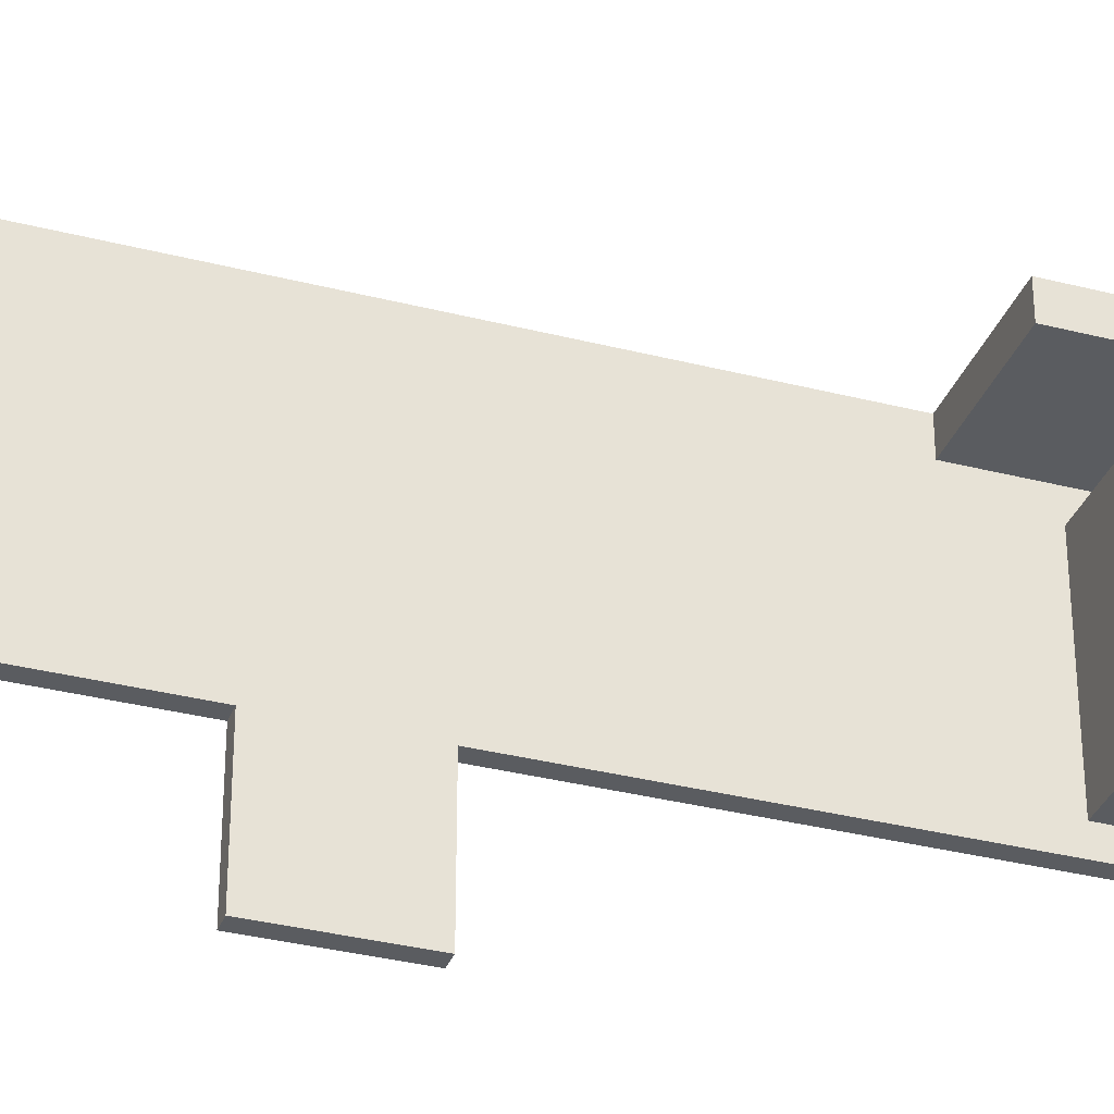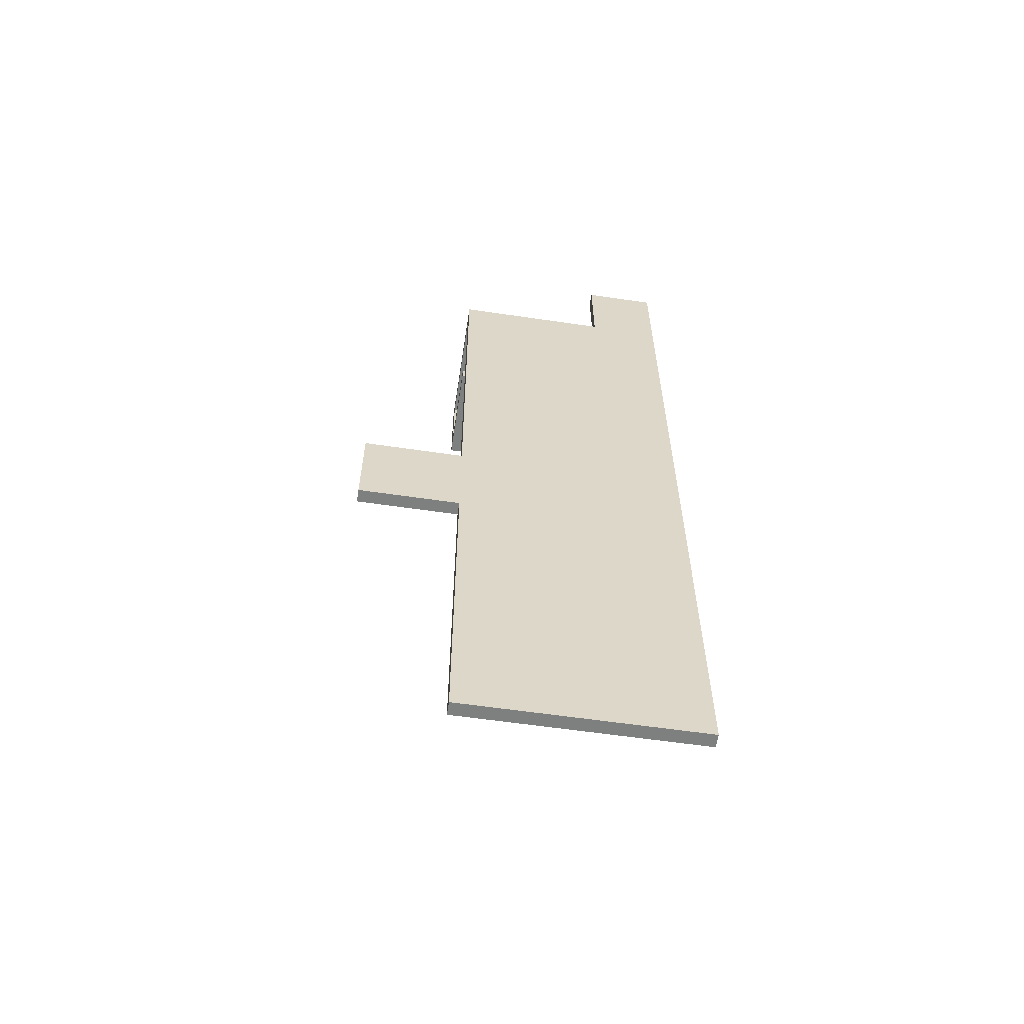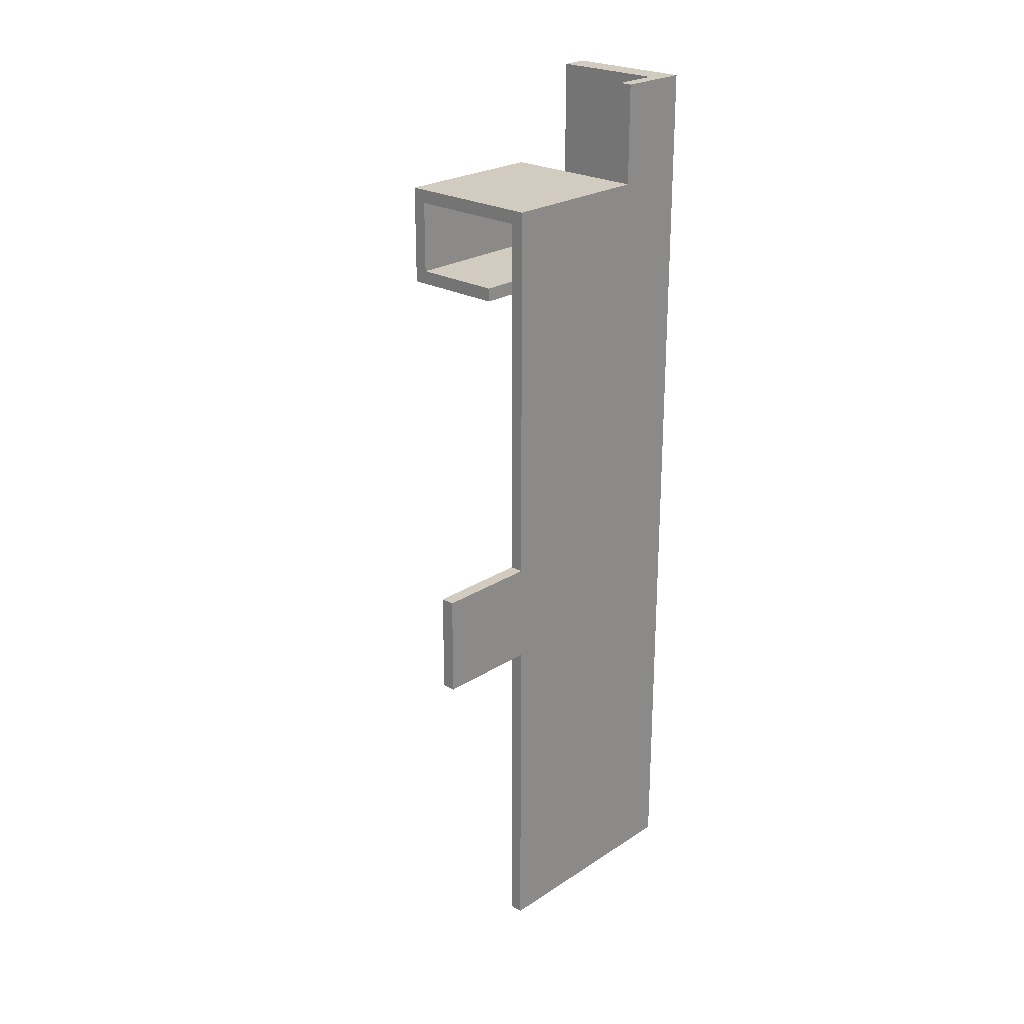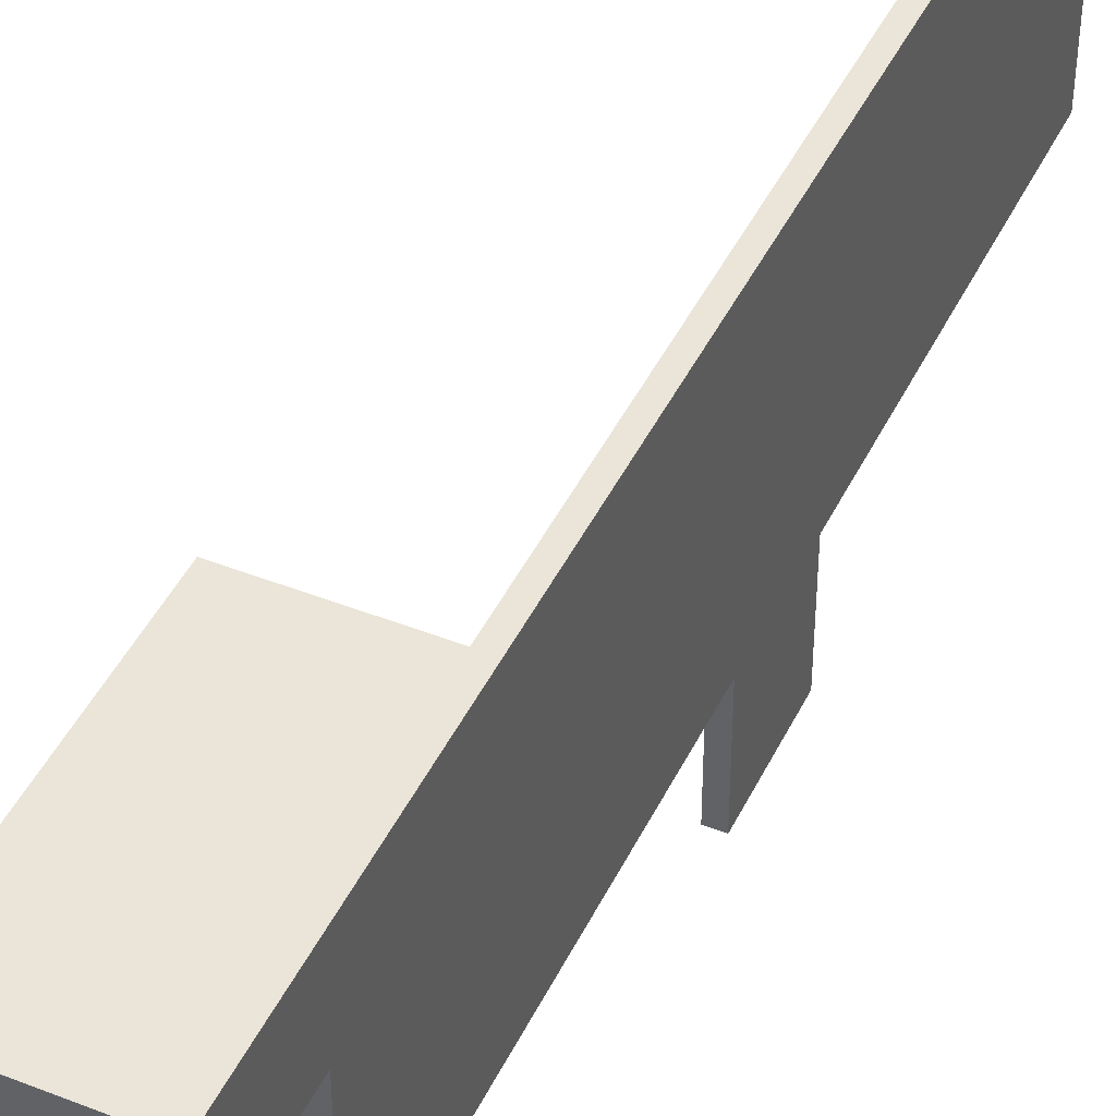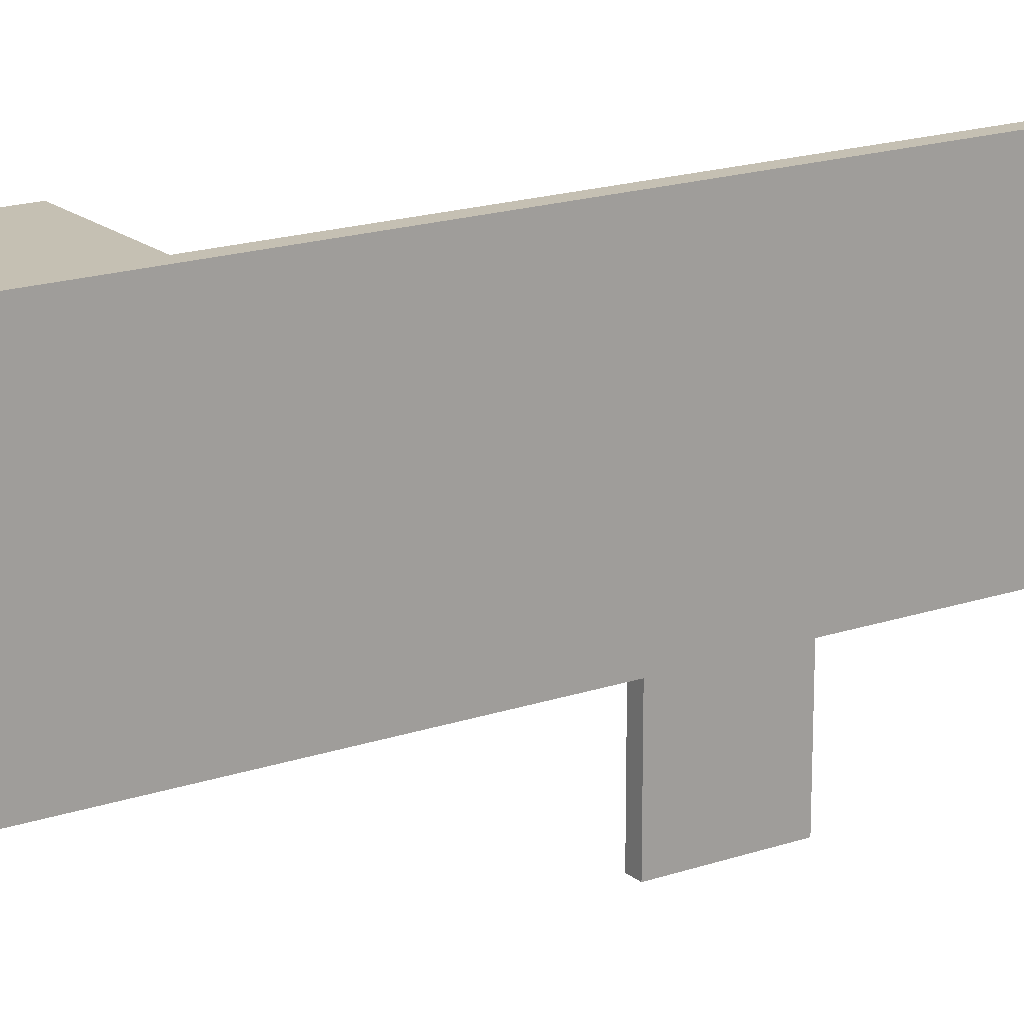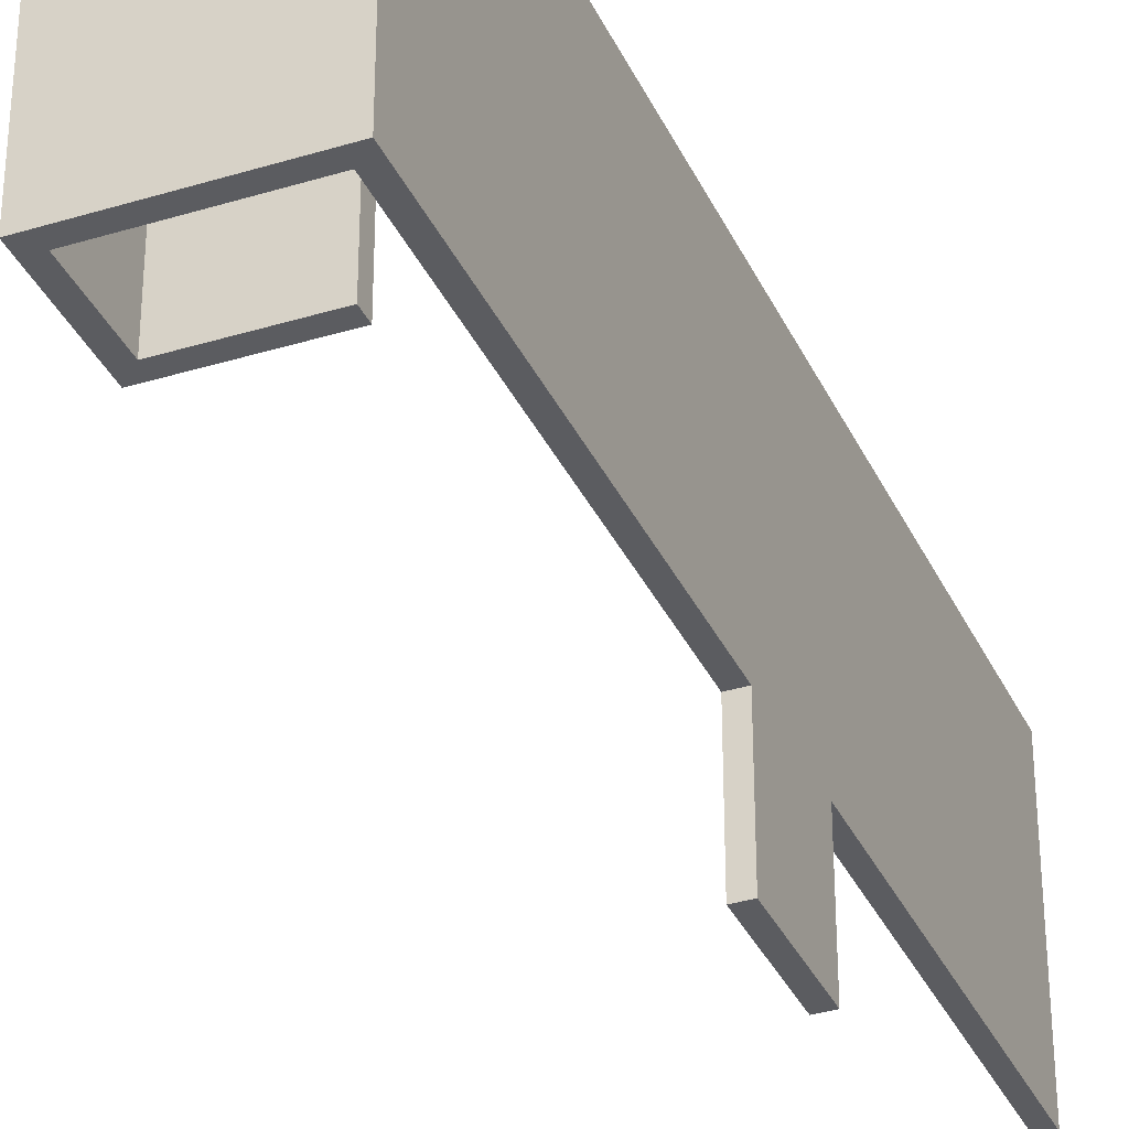
<metadata>
{"format":"obj","ext":"obj","renderer":"f3d","projection":"perspective","resolution":1024,"background":"white","views":[{"elev":-33.9,"azim":-109.2,"up":"+Y"},{"elev":-59.6,"azim":81.4,"up":"+Z"},{"elev":24.0,"azim":43.2,"up":"+Z"},{"elev":44.5,"azim":24.6,"up":"+Y"},{"elev":18.1,"azim":56.7,"up":"+Y"},{"elev":-34.5,"azim":22.3,"up":"+Y"}]}
</metadata>
<code>
o Group136/mesh460/mesh460-geometry#mesh460-geometry
v -0.08607 -0.2081 0.3316
v -0.08607 -0.2081 0.3487
v -0.08676 -0.2081 0.3316
v -0.08607 -0.1963 0.3316
v -0.08676 -0.2081 0.3487
v -0.08676 -0.1963 0.3316
v -0.08607 -0.2081 0.3537
v -0.08676 -0.2134 0.3487
v -0.08676 -0.1963 0.3658
v -0.08607 -0.2081 0.3733
v -0.08607 -0.2134 0.3537
v -0.08676 -0.2081 0.3537
v -0.08607 -0.2134 0.3487
v -0.08607 -0.1963 0.3784
v -0.08607 -0.2 0.3733
v -0.08676 -0.2134 0.3537
v -0.09257 -0.1963 0.3784
v -0.08607 -0.2 0.3784
v -0.08676 -0.1976 0.3658
v -0.09365 -0.2 0.3733
v -0.08676 -0.2081 0.3733
v -0.08676 -0.1976 0.3784
v -0.09257 -0.1963 0.3658
v -0.08676 -0.2 0.3726
v -0.09257 -0.1976 0.3658
v -0.08676 -0.2 0.3733
v -0.08676 -0.2081 0.3726
v -0.09257 -0.1976 0.3784
v -0.08676 -0.2 0.3784
v -0.09365 -0.2081 0.3733
v -0.09297 -0.2081 0.3726
v -0.09297 -0.2 0.3726
v -0.09365 -0.2081 0.3726
v -0.09297 -0.2 0.369
v -0.09365 -0.2 0.3683
v -0.09365 -0.2081 0.3683
v -0.09297 -0.2081 0.369
v -0.08836 -0.2 0.3683
v -0.08836 -0.2081 0.369
v -0.08836 -0.2 0.369
v -0.09297 -0.2081 0.3683
v -0.08836 -0.2081 0.3683
f 1 2 3
f 3 2 1
f 1 4 2
f 2 4 1
f 5 3 2
f 2 3 5
f 3 1 6
f 6 1 3
f 4 6 1
f 1 6 4
f 2 4 7
f 7 4 2
f 3 5 6
f 6 5 3
f 5 2 8
f 8 2 5
f 9 4 6
f 6 4 9
f 7 4 10
f 10 4 7
f 11 2 7
f 7 2 11
f 5 12 6
f 6 12 5
f 13 8 2
f 2 8 13
f 8 12 5
f 5 12 8
f 4 9 14
f 14 9 4
f 6 12 9
f 9 12 6
f 10 4 15
f 15 4 10
f 7 10 12
f 12 10 7
f 2 11 13
f 13 11 2
f 7 12 11
f 11 12 7
f 13 11 8
f 8 11 13
f 16 12 8
f 8 12 16
f 17 14 9
f 9 14 17
f 14 18 4
f 4 18 14
f 9 12 19
f 19 12 9
f 15 4 18
f 18 4 15
f 15 20 10
f 10 20 15
f 21 12 10
f 10 12 21
f 16 11 12
f 12 11 16
f 16 8 11
f 11 8 16
f 17 22 14
f 14 22 17
f 23 17 9
f 9 17 23
f 14 22 18
f 18 22 14
f 19 12 24
f 24 12 19
f 19 25 9
f 9 25 19
f 15 18 26
f 26 18 15
f 26 20 15
f 15 20 26
f 10 20 21
f 21 20 10
f 27 12 21
f 21 12 27
f 28 22 17
f 17 22 28
f 23 25 17
f 17 25 23
f 23 9 25
f 25 9 23
f 29 18 22
f 22 18 29
f 27 24 12
f 12 24 27
f 24 26 19
f 19 26 24
f 19 22 25
f 25 22 19
f 29 26 18
f 18 26 29
f 26 24 20
f 20 24 26
f 30 21 20
f 20 21 30
f 27 21 31
f 31 21 27
f 28 25 22
f 22 25 28
f 28 17 25
f 25 17 28
f 29 22 26
f 26 22 29
f 27 31 24
f 24 31 27
f 19 26 22
f 22 26 19
f 32 20 24
f 24 20 32
f 30 31 21
f 21 31 30
f 30 20 33
f 33 20 30
f 32 24 31
f 31 24 32
f 34 20 32
f 32 20 34
f 33 31 30
f 30 31 33
f 35 33 20
f 20 33 35
f 32 31 34
f 34 31 32
f 20 34 35
f 35 34 20
f 33 36 31
f 31 36 33
f 36 33 35
f 35 33 36
f 37 34 31
f 31 34 37
f 35 34 38
f 38 34 35
f 31 36 37
f 37 36 31
f 35 38 36
f 36 38 35
f 37 39 34
f 34 39 37
f 40 38 34
f 34 38 40
f 41 37 36
f 36 37 41
f 36 38 41
f 41 38 36
f 37 41 39
f 39 41 37
f 40 34 39
f 39 34 40
f 40 39 38
f 38 39 40
f 42 41 38
f 38 41 42
f 42 39 41
f 41 39 42
f 42 38 39
f 39 38 42

</code>
